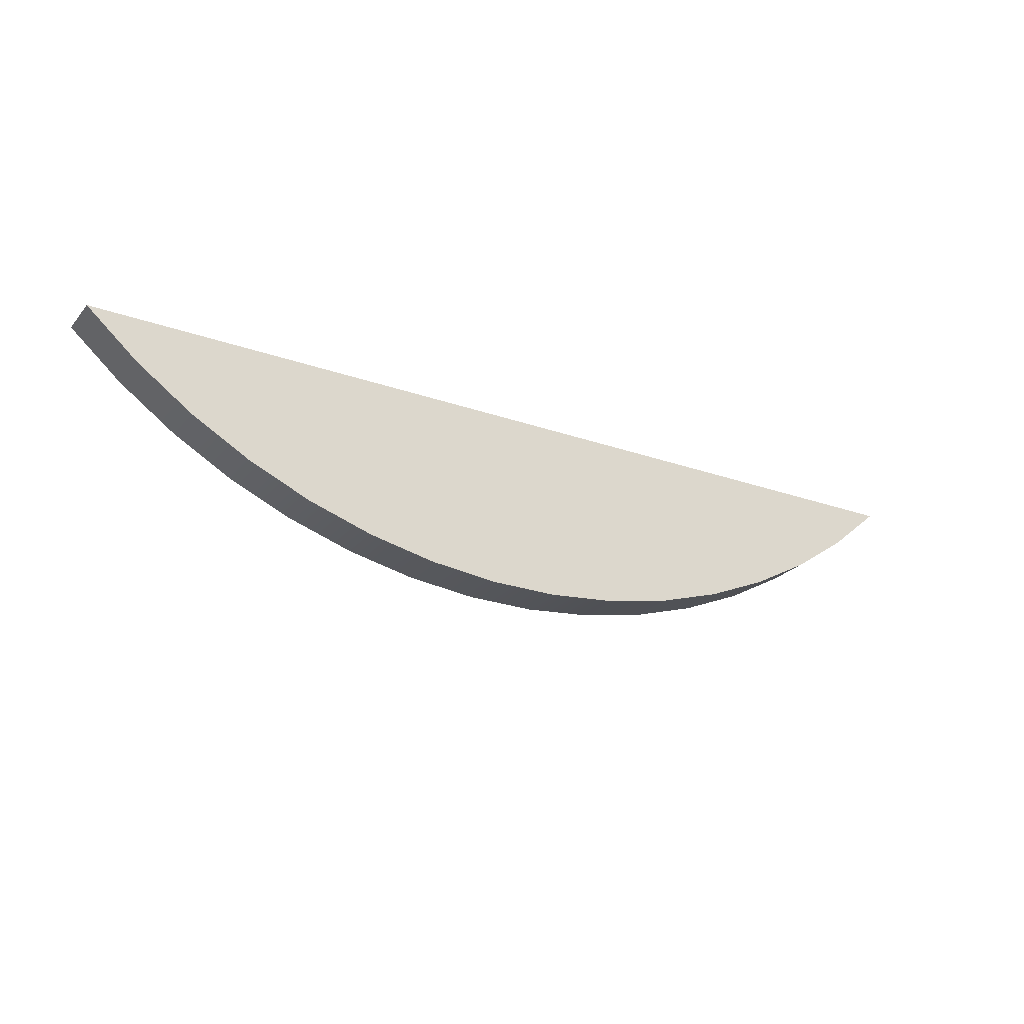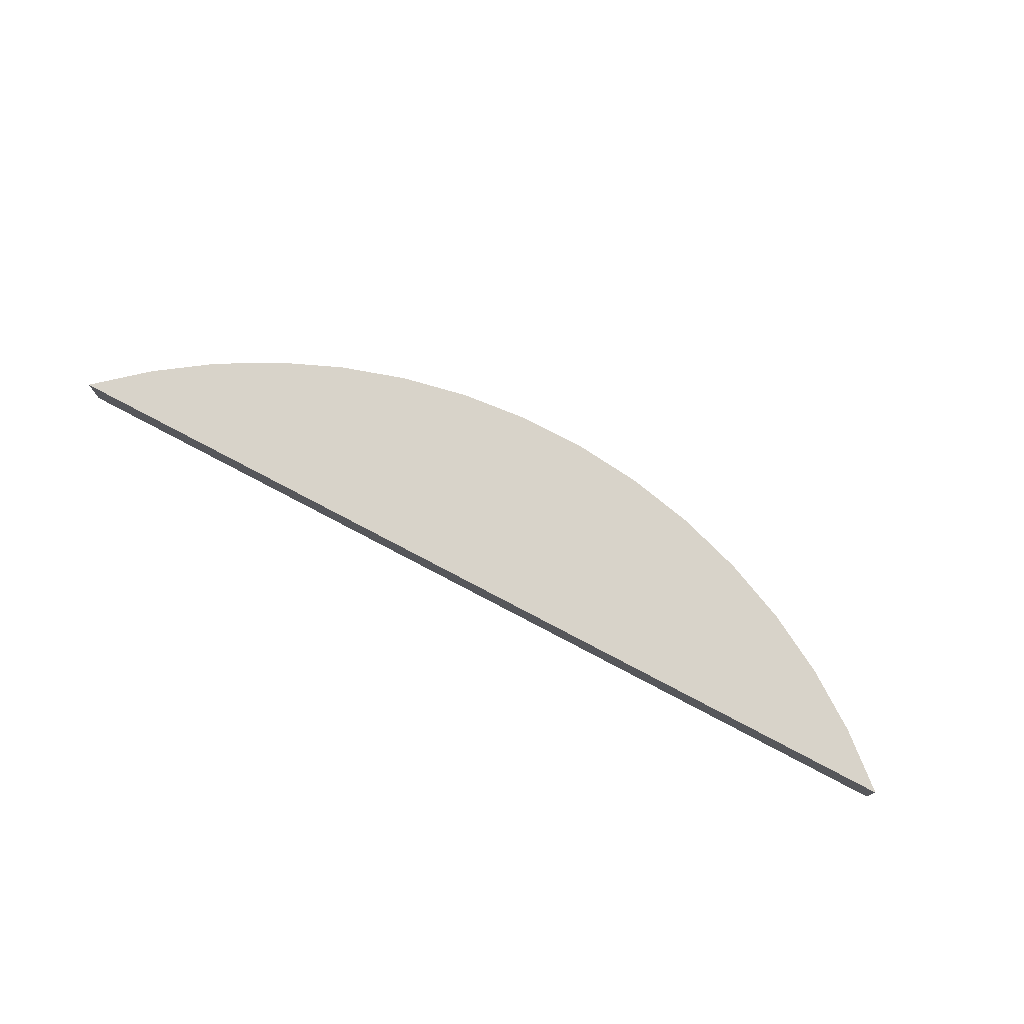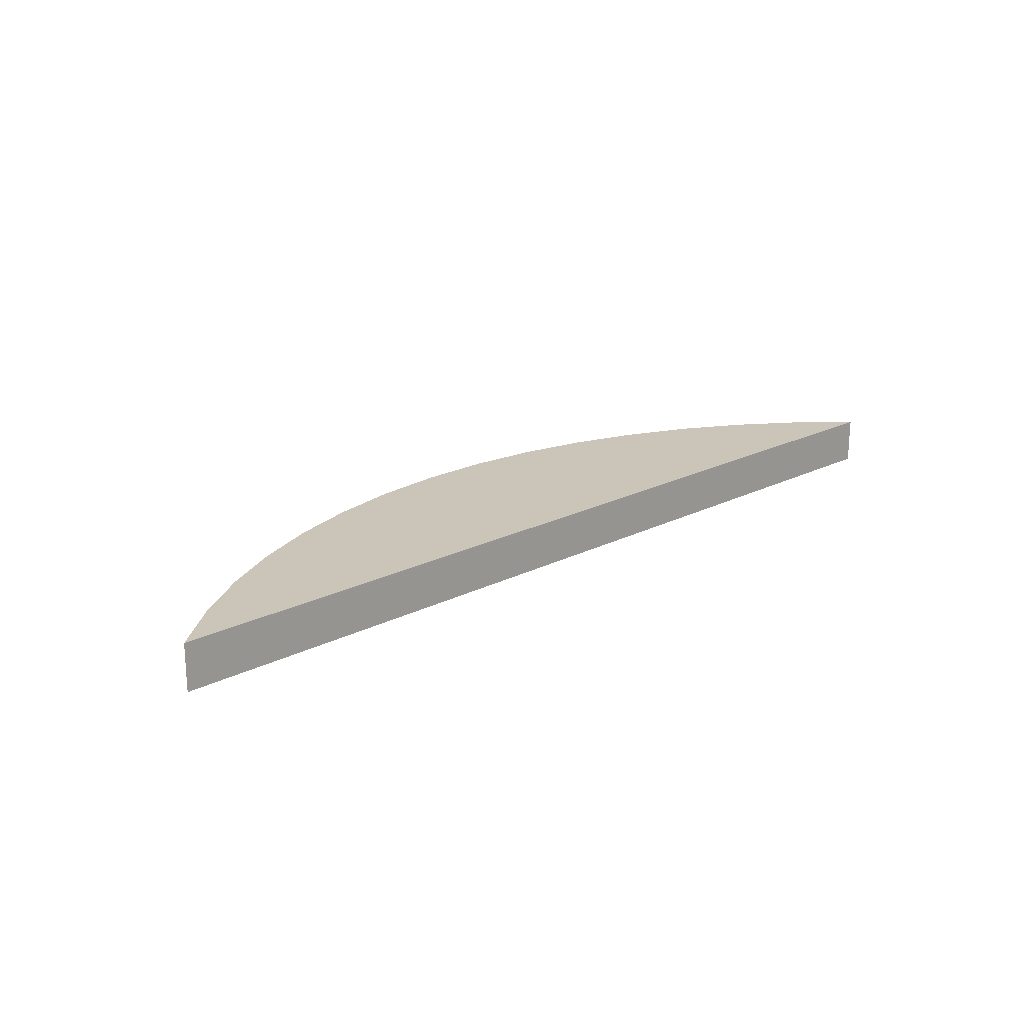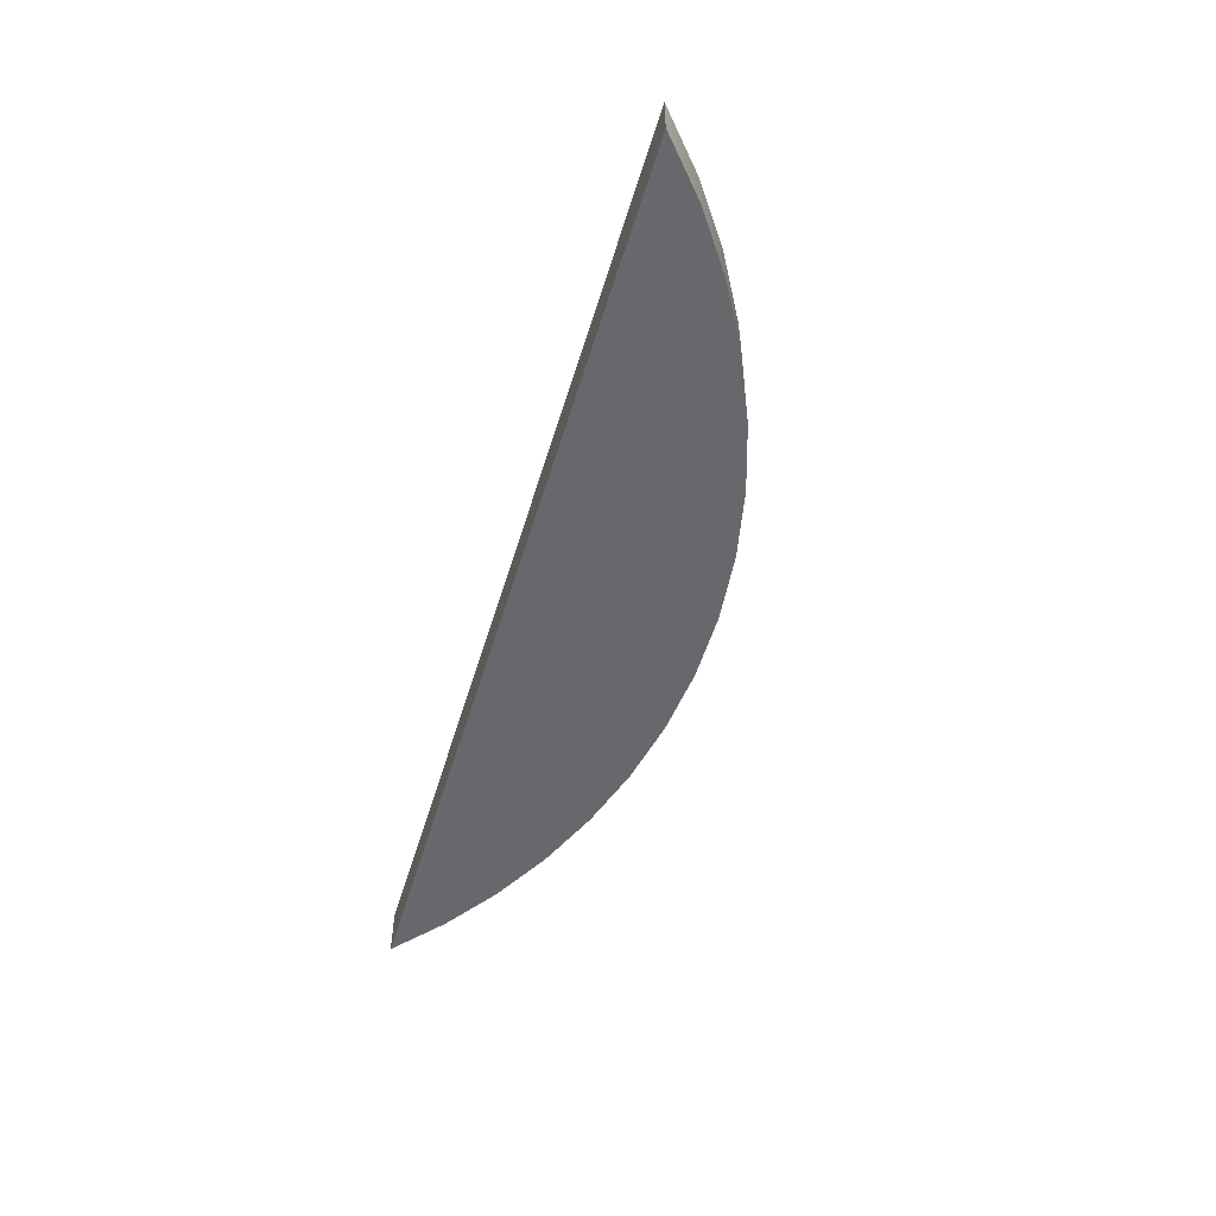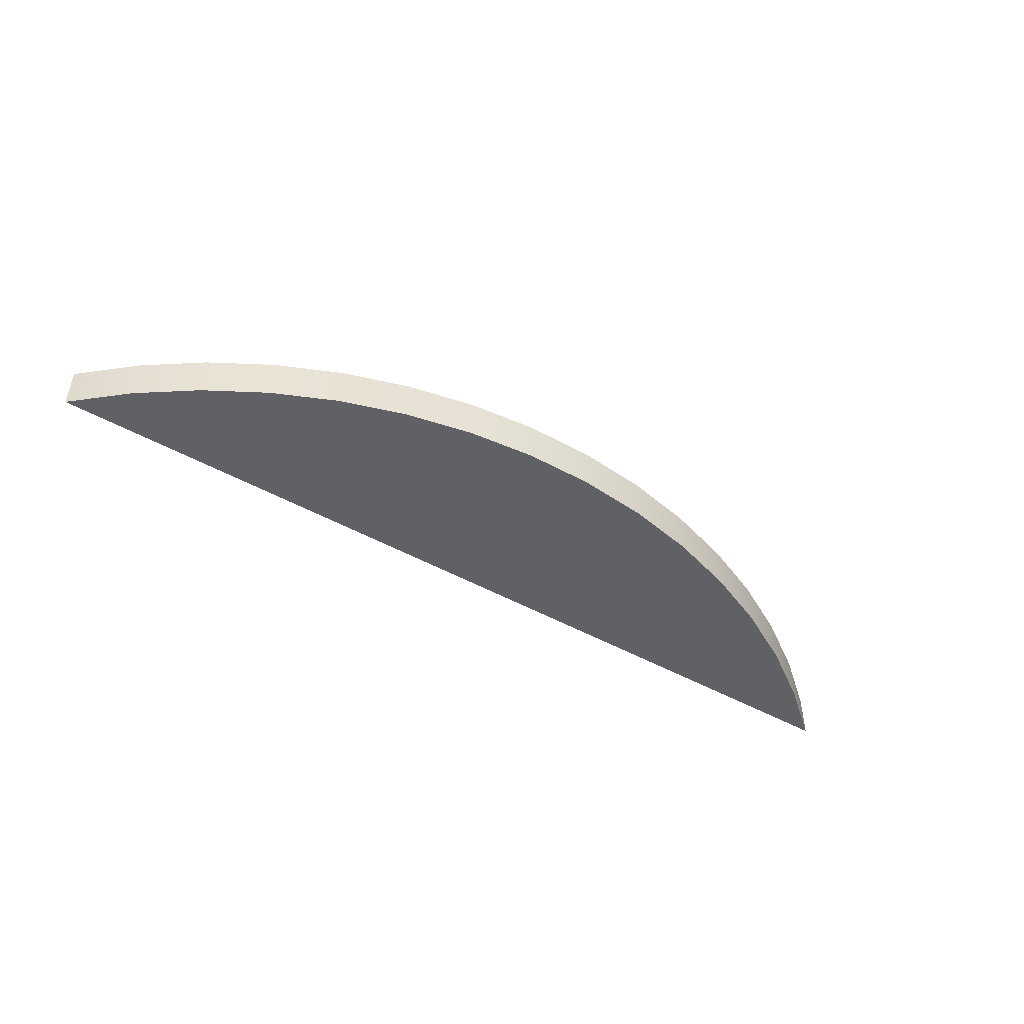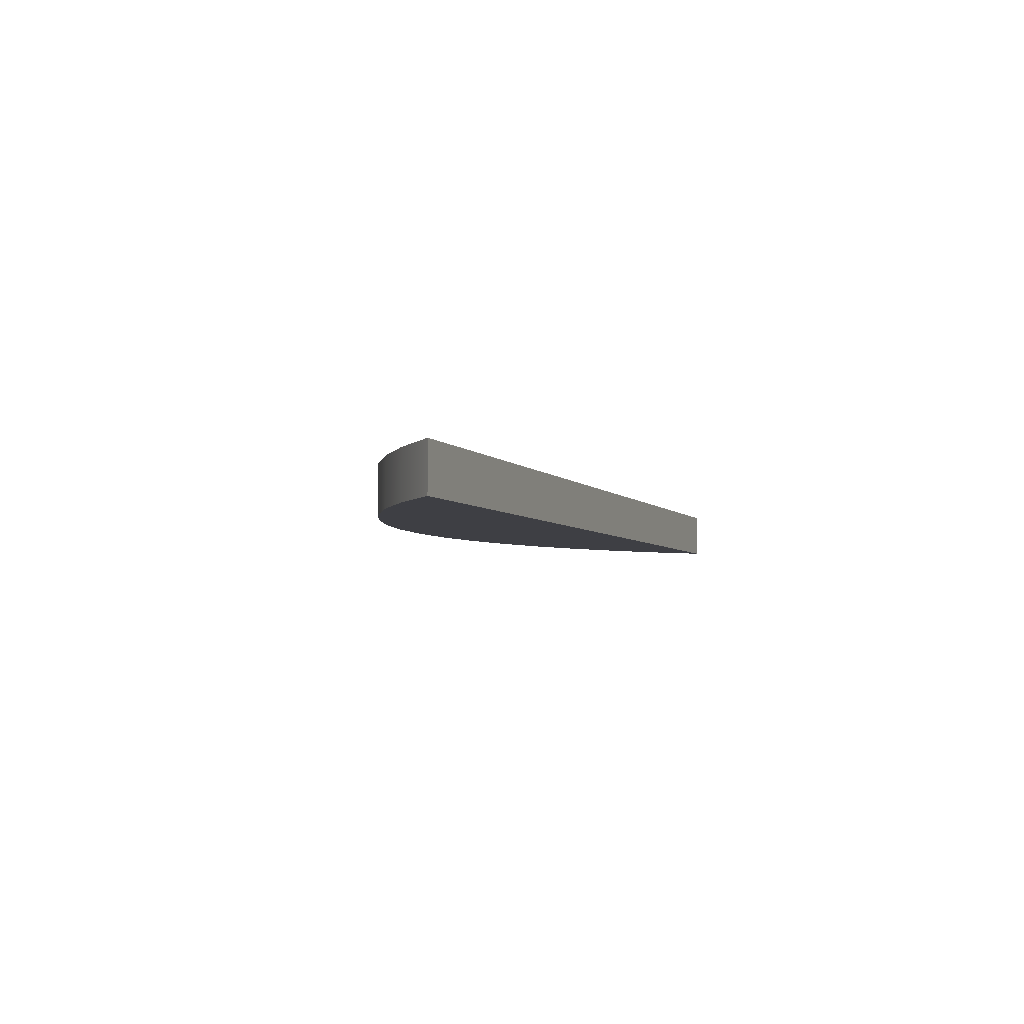
<metadata>
{"format":"obj","ext":"obj","renderer":"f3d","projection":"perspective","resolution":1024,"background":"white","views":[{"elev":-24.6,"azim":-30.2,"up":"+Y"},{"elev":76.0,"azim":-152.2,"up":"+Z"},{"elev":20.5,"azim":137.5,"up":"+Z"},{"elev":-52.4,"azim":-106.5,"up":"+Z"},{"elev":-48.9,"azim":-31.7,"up":"+Z"},{"elev":-4.4,"azim":109.4,"up":"+Z"}]}
</metadata>
<code>
g Body1
v 50 0 0
v -50 0 0
v -50 0 5
v 50 0 5
v -44.42 -4.795 0
v -38.39 -9 0
v -31.97 -12.57 0
v -25.21 -15.48 0
v -18.19 -17.68 0
v -10.99 -19.16 0
v -3.677 -19.91 0
v 3.677 -19.91 0
v 10.99 -19.16 0
v 18.19 -17.68 0
v 25.21 -15.48 0
v 31.97 -12.57 0
v 38.39 -9 0
v 44.42 -4.795 0
v 44.42 -4.795 5
v 38.39 -9 5
v 31.97 -12.57 5
v 25.21 -15.48 5
v 18.19 -17.68 5
v 10.99 -19.16 5
v 3.677 -19.91 5
v -3.677 -19.91 5
v -10.99 -19.16 5
v -18.19 -17.68 5
v -25.21 -15.48 5
v -31.97 -12.57 5
v -38.39 -9 5
v -44.42 -4.795 5
f 1 2 4
f 4 2 3
f 3 2 32
f 32 2 5
f 32 5 6
f 32 6 31
f 31 6 7
f 31 7 30
f 30 7 8
f 30 8 29
f 29 8 9
f 29 9 28
f 28 9 10
f 28 10 27
f 27 10 11
f 27 11 26
f 26 11 12
f 26 12 25
f 25 12 13
f 25 13 24
f 24 13 14
f 24 14 23
f 23 14 15
f 23 15 22
f 22 15 16
f 22 16 21
f 21 16 17
f 21 17 20
f 20 17 18
f 20 18 19
f 19 18 1
f 19 1 4
f 4 3 19
f 19 3 32
f 19 32 20
f 20 32 31
f 20 31 21
f 21 31 30
f 21 30 22
f 22 30 29
f 22 29 23
f 23 29 28
f 23 28 24
f 24 28 27
f 24 27 25
f 25 27 26
f 2 1 5
f 5 1 18
f 5 18 6
f 6 18 17
f 6 17 7
f 7 17 16
f 7 16 8
f 8 16 15
f 8 15 9
f 9 15 14
f 9 14 10
f 10 14 13
f 10 13 11
f 11 13 12

</code>
